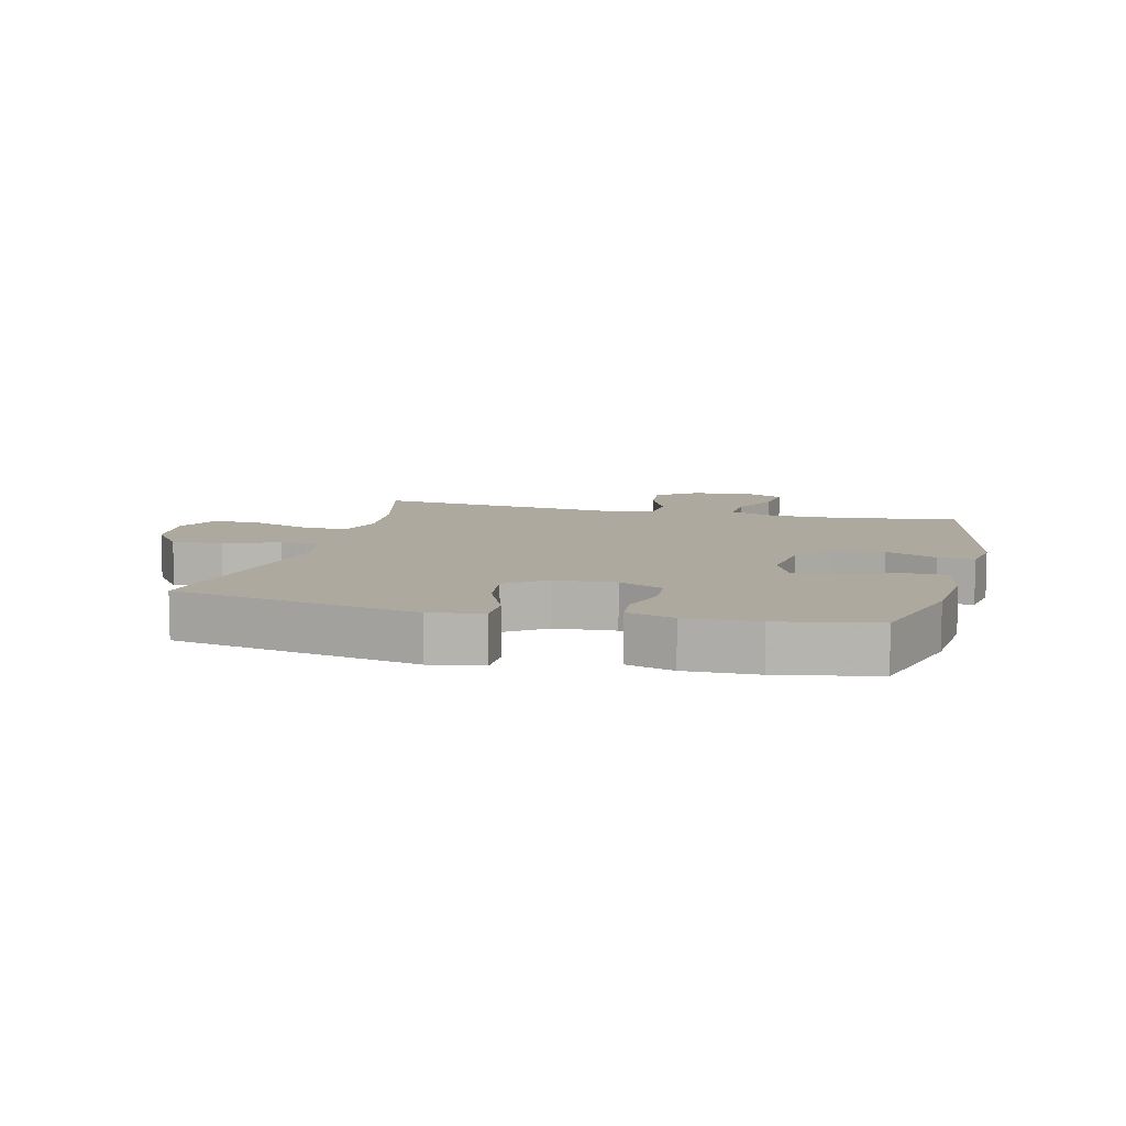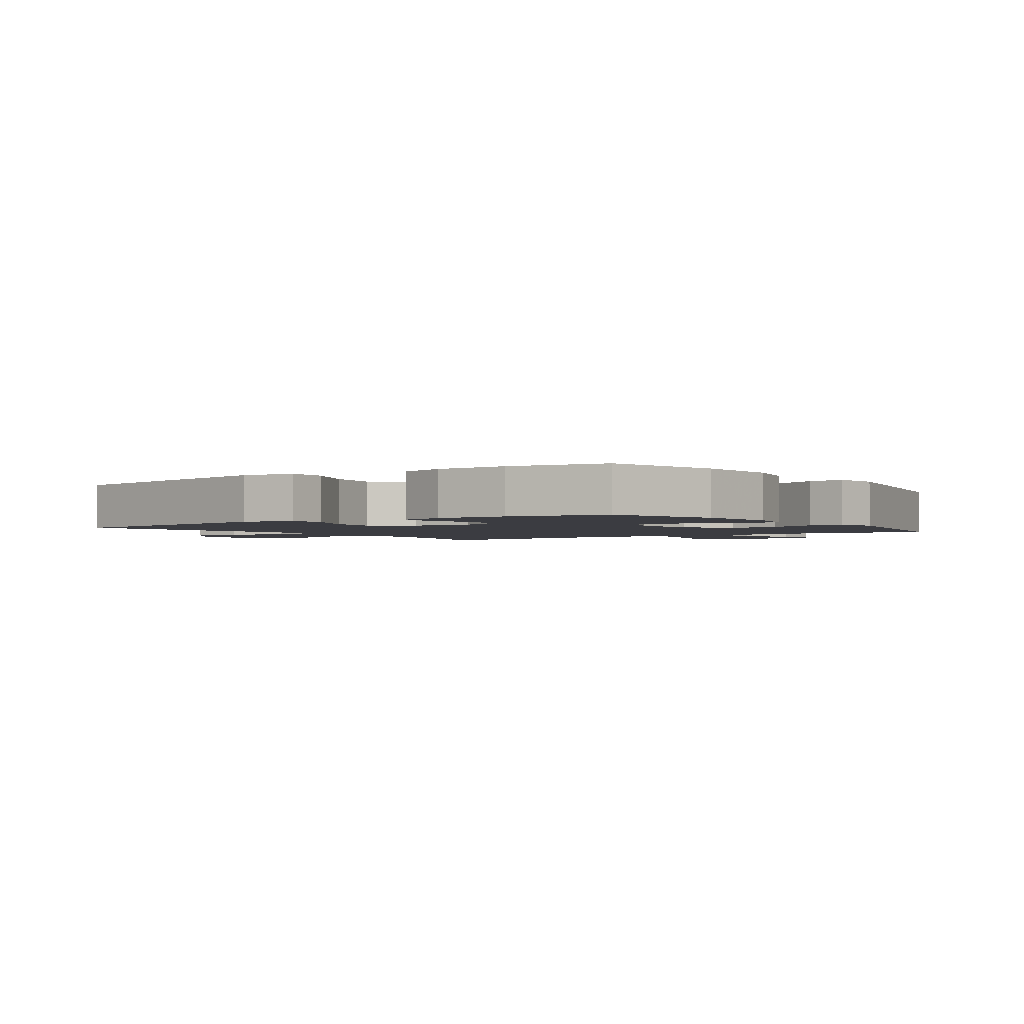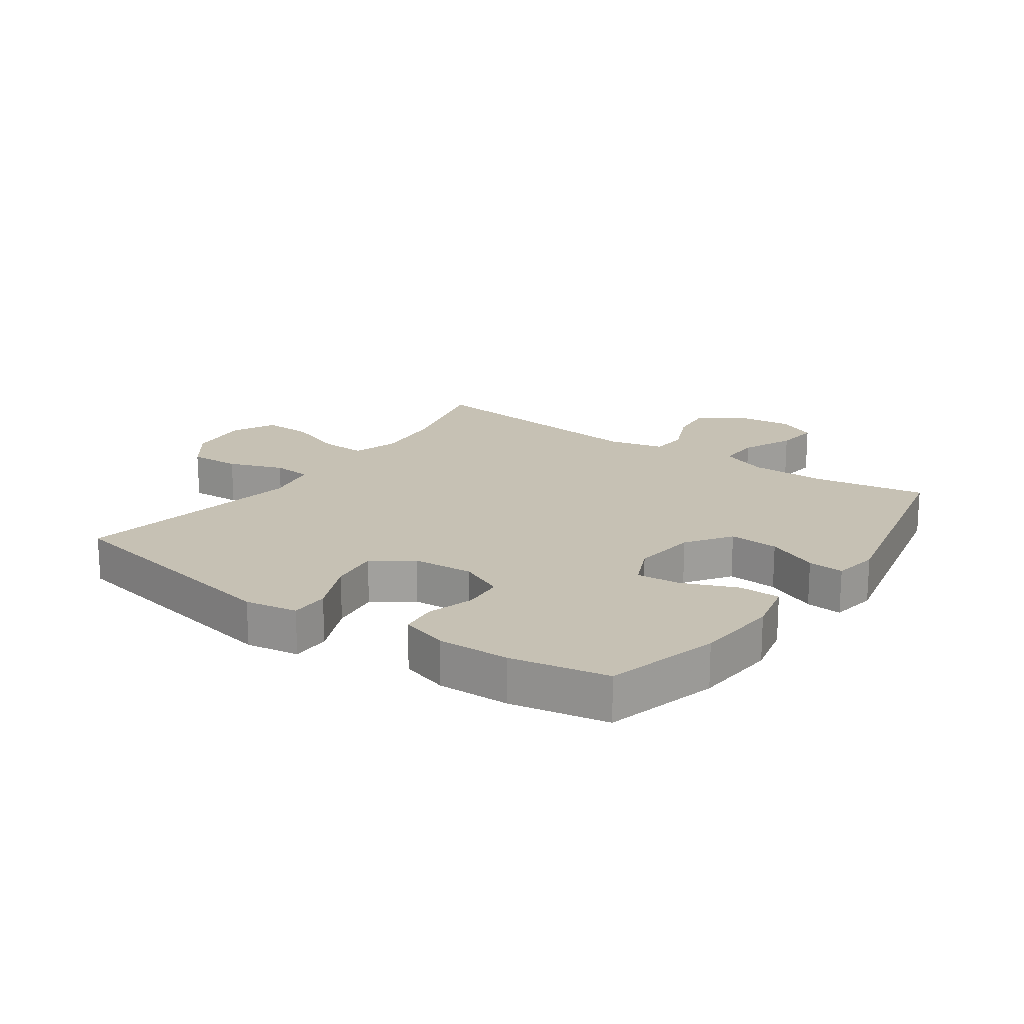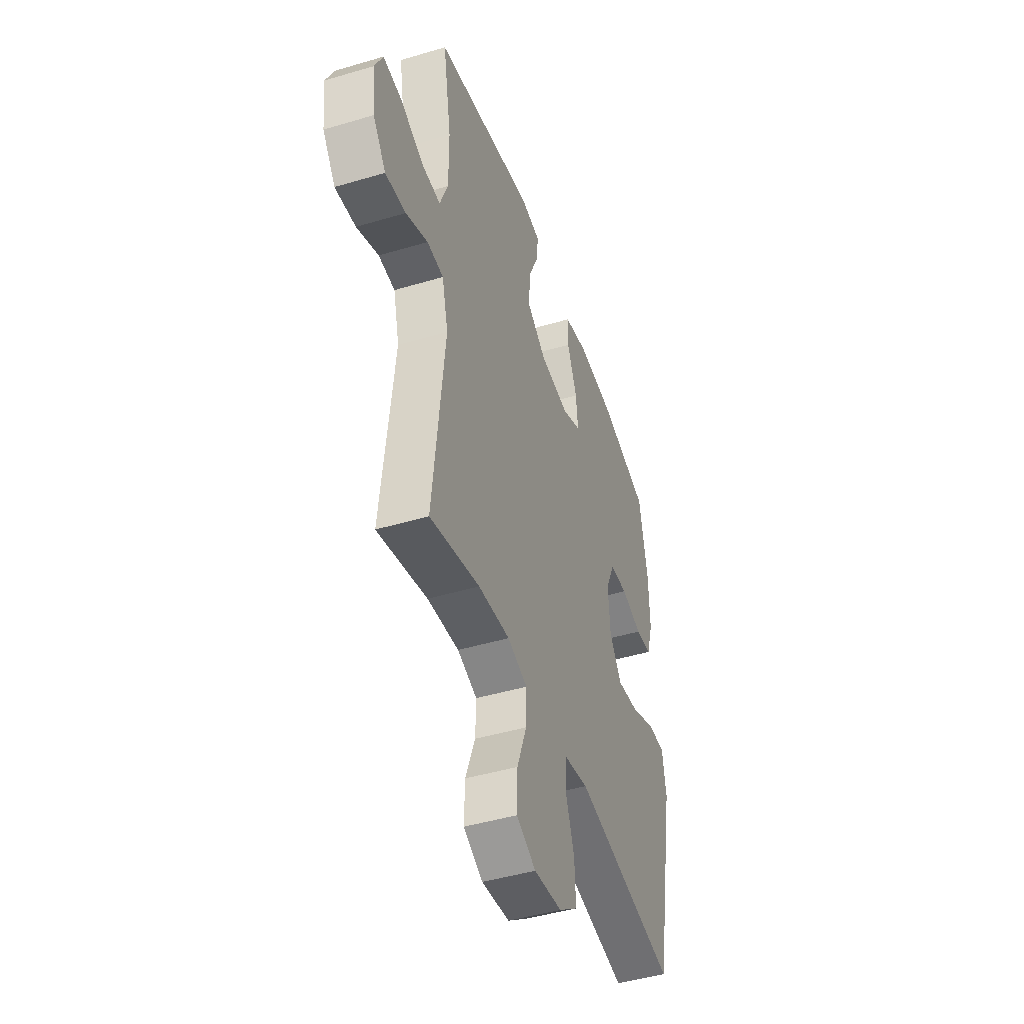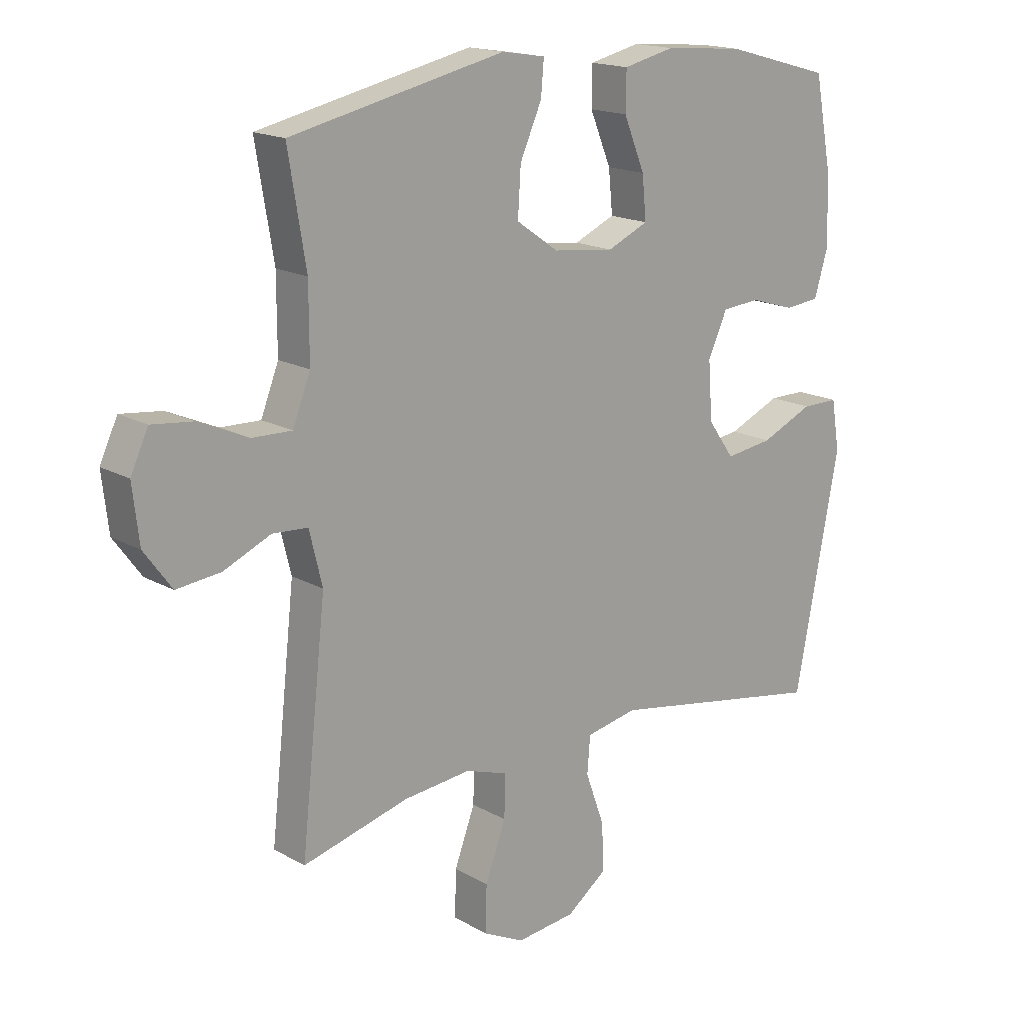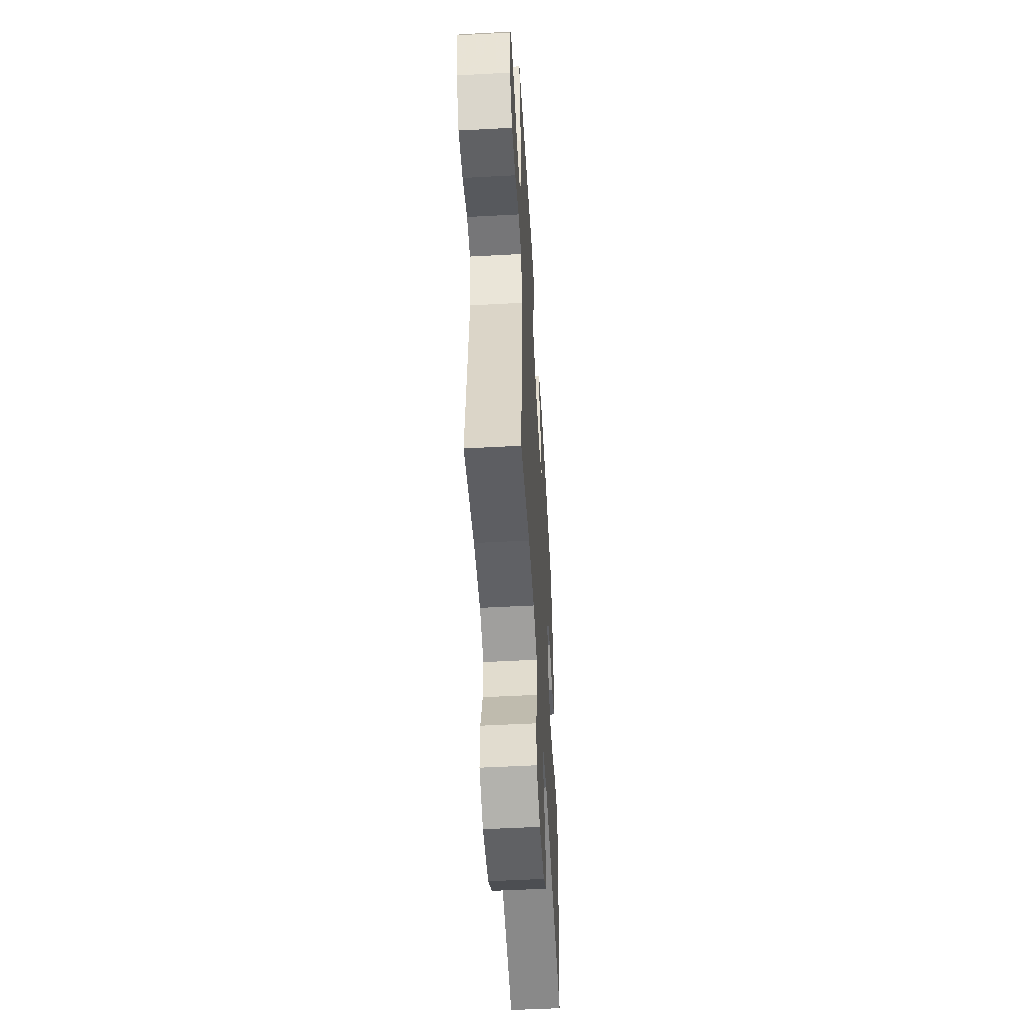
<metadata>
{"format":"obj","ext":"obj","renderer":"f3d","projection":"perspective","resolution":1024,"background":"white","views":[{"elev":9.0,"azim":-75.8,"up":"+Y"},{"elev":-2.2,"azim":-54.7,"up":"+Y"},{"elev":18.5,"azim":-54.9,"up":"+Y"},{"elev":-45.6,"azim":108.9,"up":"+Z"},{"elev":16.9,"azim":138.5,"up":"+Z"},{"elev":-53.1,"azim":93.3,"up":"+Z"}]}
</metadata>
<code>
v 0.5 0.07 -0.5
v 0.319 0.07 -0.453
v 0.204 0.07 -0.442
v 0.132 0.07 -0.466
v 0.134 0.07 -0.538
v 0.169 0.07 -0.632
v 0.171 0.07 -0.711
v 0.101 0.07 -0.746
v 0 0.07 -0.735
v -0.069 0.07 -0.684
v -0.065 0.07 -0.602
v -0.033 0.07 -0.514
v -0.038 0.07 -0.451
v -0.126 0.07 -0.434
v -0.5 0.07 -0.5
v -0.576 0.07 -0.105
v -0.562 0.07 -0.02
v -0.499 0.07 -0.02
v -0.41 0.07 -0.059
v -0.329 0.07 -0.07
v -0.284 0.07 -0.007
v -0.277 0.07 0.091
v -0.31 0.07 0.163
v -0.375 0.07 0.168
v -0.451 0.07 0.145
v -0.51 0.07 0.151
v -0.533 0.07 0.227
v -0.53 0.07 0.343
v -0.5 0.07 0.5
v -0.318 0.07 0.55
v -0.183 0.07 0.561
v -0.096 0.07 0.541
v -0.095 0.07 0.475
v -0.131 0.07 0.388
v -0.138 0.07 0.316
v -0.068 0.07 0.285
v 0.036 0.07 0.297
v 0.108 0.07 0.347
v 0.103 0.07 0.427
v 0.066 0.07 0.51
v 0.061 0.07 0.568
v 0.135 0.07 0.58
v 0.5 0.07 0.5
v 0.47 0.07 0.319
v 0.47 0.07 0.196
v 0.5 0.07 0.119
v 0.568 0.07 0.121
v 0.652 0.07 0.158
v 0.722 0.07 0.166
v 0.752 0.07 0.102
v 0.741 0.07 0.007
v 0.694 0.07 -0.057
v 0.619 0.07 -0.049
v 0.539 0.07 -0.014
v 0.479 0.07 -0.018
v 0.457 0.07 -0.108
v 0.5 0 -0.5
v 0.319 0 -0.453
v 0.204 0 -0.442
v 0.132 0 -0.466
v 0.134 0 -0.538
v 0.169 0 -0.632
v 0.171 0 -0.711
v 0.101 0 -0.746
v 0 0 -0.735
v -0.069 0 -0.684
v -0.065 0 -0.602
v -0.033 0 -0.514
v -0.038 0 -0.451
v -0.126 0 -0.434
v -0.5 0 -0.5
v -0.576 0 -0.105
v -0.562 0 -0.02
v -0.499 0 -0.02
v -0.41 0 -0.059
v -0.329 0 -0.07
v -0.284 0 -0.007
v -0.277 0 0.091
v -0.31 0 0.163
v -0.375 0 0.168
v -0.451 0 0.145
v -0.51 0 0.151
v -0.533 0 0.227
v -0.53 0 0.343
v -0.5 0 0.5
v -0.318 0 0.55
v -0.183 0 0.561
v -0.096 0 0.541
v -0.095 0 0.475
v -0.131 0 0.388
v -0.138 0 0.316
v -0.068 0 0.285
v 0.036 0 0.297
v 0.108 0 0.347
v 0.103 0 0.427
v 0.066 0 0.51
v 0.061 0 0.568
v 0.135 0 0.58
v 0.5 0 0.5
v 0.47 0 0.319
v 0.47 0 0.196
v 0.5 0 0.119
v 0.568 0 0.121
v 0.652 0 0.158
v 0.722 0 0.166
v 0.752 0 0.102
v 0.741 0 0.007
v 0.694 0 -0.057
v 0.619 0 -0.049
v 0.539 0 -0.014
v 0.479 0 -0.018
v 0.457 0 -0.108
f 52 53 54
f 51 52 54
f 50 51 54
f 49 50 54
f 48 49 54
f 47 48 54
f 46 47 54 55
f 45 46 55 56
f 42 43 44
f 41 42 44
f 40 41 44
f 39 40 44
f 44 45 56
f 39 44 56
f 38 39 56
f 32 33 34
f 31 32 34
f 30 31 34
f 29 30 34
f 28 29 34
f 27 28 34
f 26 27 34
f 25 26 34
f 24 25 34
f 23 24 34 35
f 22 23 35 36
f 17 18 19
f 16 17 19
f 15 16 19
f 14 15 19
f 13 14 19 20
f 10 11 12
f 9 10 12
f 8 9 12
f 7 8 12
f 6 7 12
f 5 6 12
f 4 5 12 13
f 13 20 21
f 4 13 21
f 3 4 21
f 56 1 2
f 38 56 2
f 37 38 2
f 22 36 37
f 21 22 37
f 3 21 37
f 2 3 37
f 110 109 108
f 110 108 107
f 110 107 106
f 110 106 105
f 110 105 104
f 110 104 103
f 111 110 103 102
f 112 111 102 101
f 100 99 98
f 100 98 97
f 100 97 96
f 100 96 95
f 112 101 100
f 112 100 95
f 112 95 94
f 90 89 88
f 90 88 87
f 90 87 86
f 90 86 85
f 90 85 84
f 90 84 83
f 90 83 82
f 90 82 81
f 90 81 80
f 91 90 80 79
f 92 91 79 78
f 75 74 73
f 75 73 72
f 75 72 71
f 75 71 70
f 76 75 70 69
f 68 67 66
f 68 66 65
f 68 65 64
f 68 64 63
f 68 63 62
f 68 62 61
f 69 68 61 60
f 77 76 69
f 77 69 60
f 77 60 59
f 58 57 112
f 58 112 94
f 58 94 93
f 93 92 78
f 93 78 77
f 93 77 59
f 93 59 58
f 1 57 58 2
f 2 58 59 3
f 3 59 60 4
f 4 60 61 5
f 5 61 62 6
f 6 62 63 7
f 7 63 64 8
f 8 64 65 9
f 9 65 66 10
f 10 66 67 11
f 11 67 68 12
f 12 68 69 13
f 13 69 70 14
f 14 70 71 15
f 15 71 72 16
f 16 72 73 17
f 17 73 74 18
f 18 74 75 19
f 19 75 76 20
f 20 76 77 21
f 21 77 78 22
f 22 78 79 23
f 23 79 80 24
f 24 80 81 25
f 25 81 82 26
f 26 82 83 27
f 27 83 84 28
f 28 84 85 29
f 29 85 86 30
f 30 86 87 31
f 31 87 88 32
f 32 88 89 33
f 33 89 90 34
f 34 90 91 35
f 35 91 92 36
f 36 92 93 37
f 37 93 94 38
f 38 94 95 39
f 39 95 96 40
f 40 96 97 41
f 41 97 98 42
f 42 98 99 43
f 43 99 100 44
f 44 100 101 45
f 45 101 102 46
f 46 102 103 47
f 47 103 104 48
f 48 104 105 49
f 49 105 106 50
f 50 106 107 51
f 51 107 108 52
f 52 108 109 53
f 53 109 110 54
f 54 110 111 55
f 55 111 112 56
f 56 112 57 1

</code>
